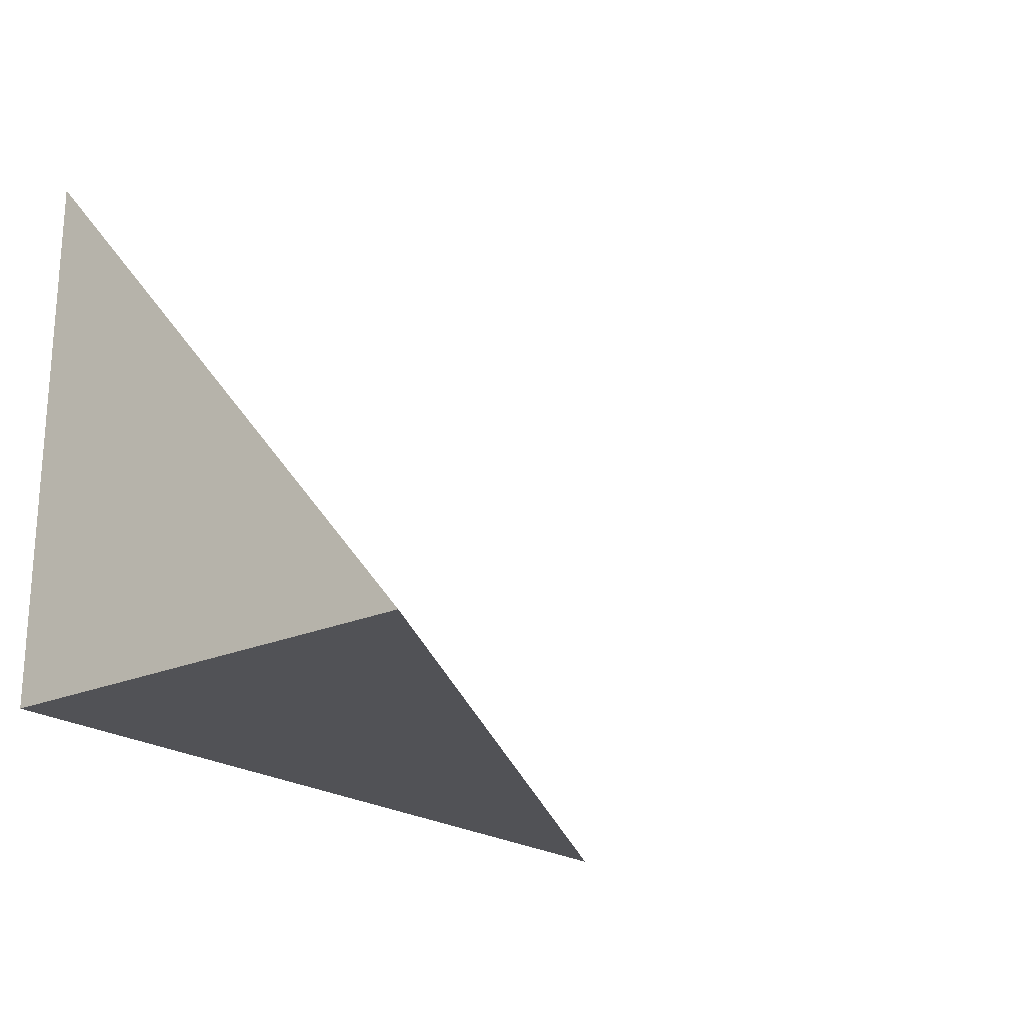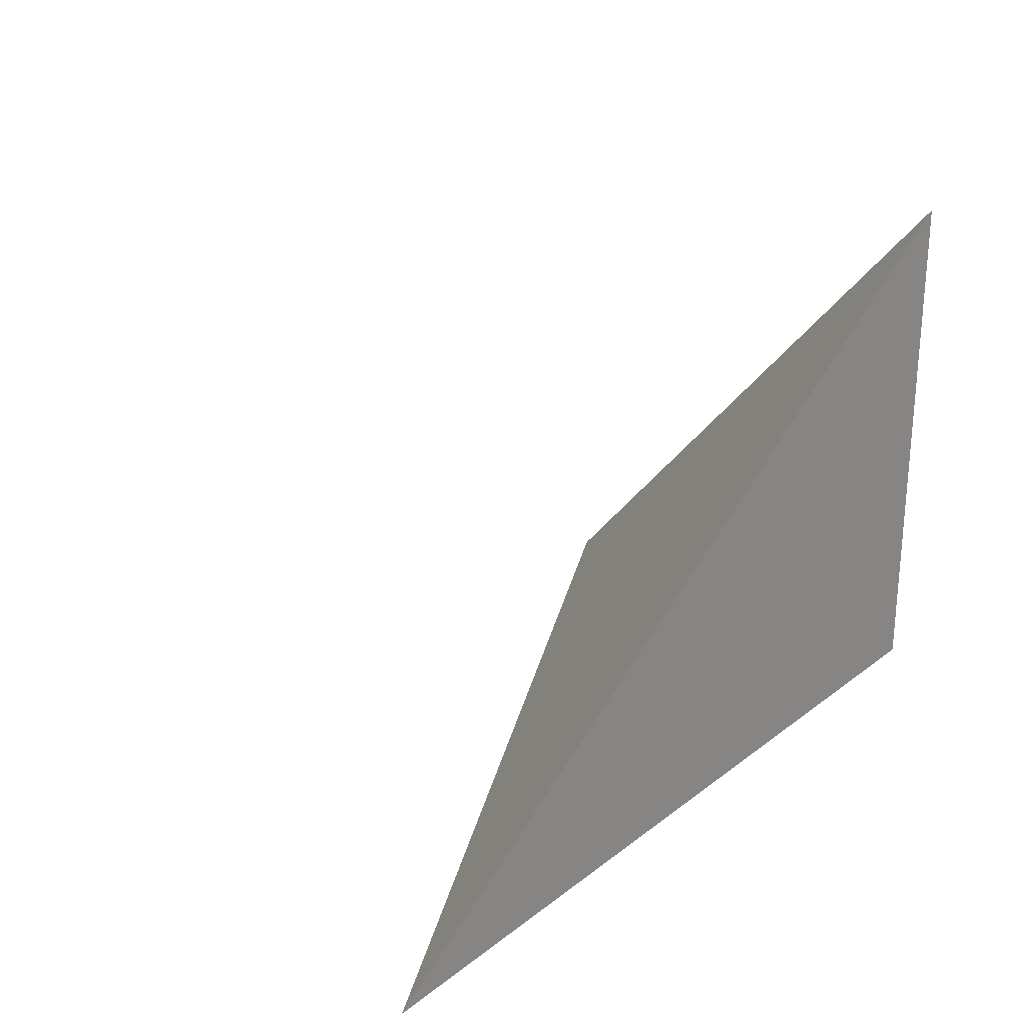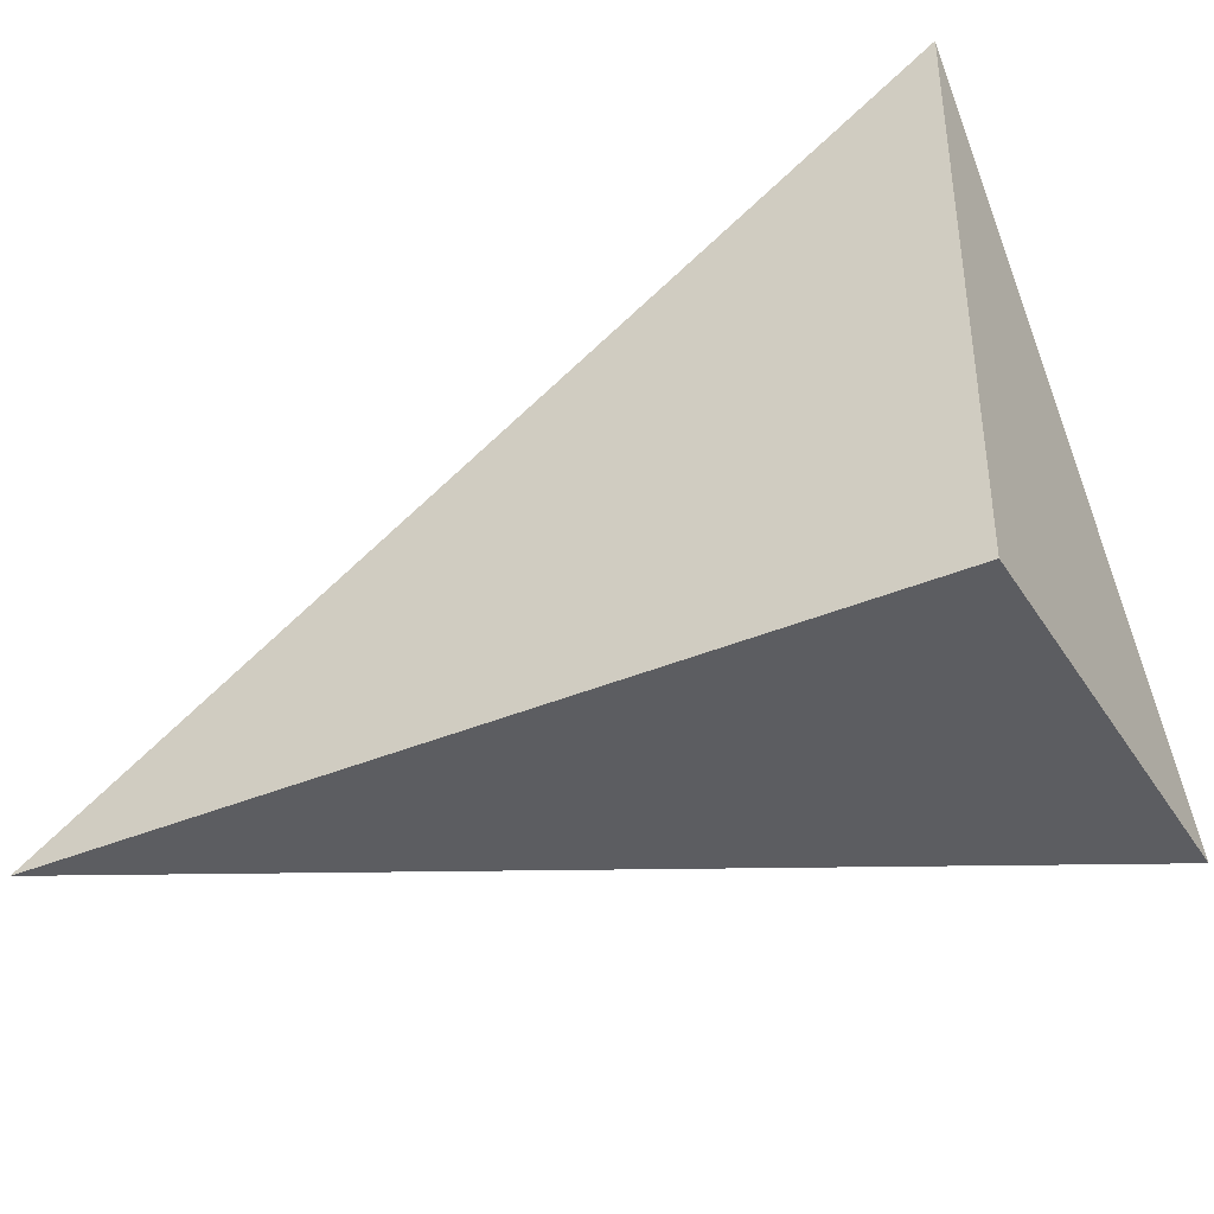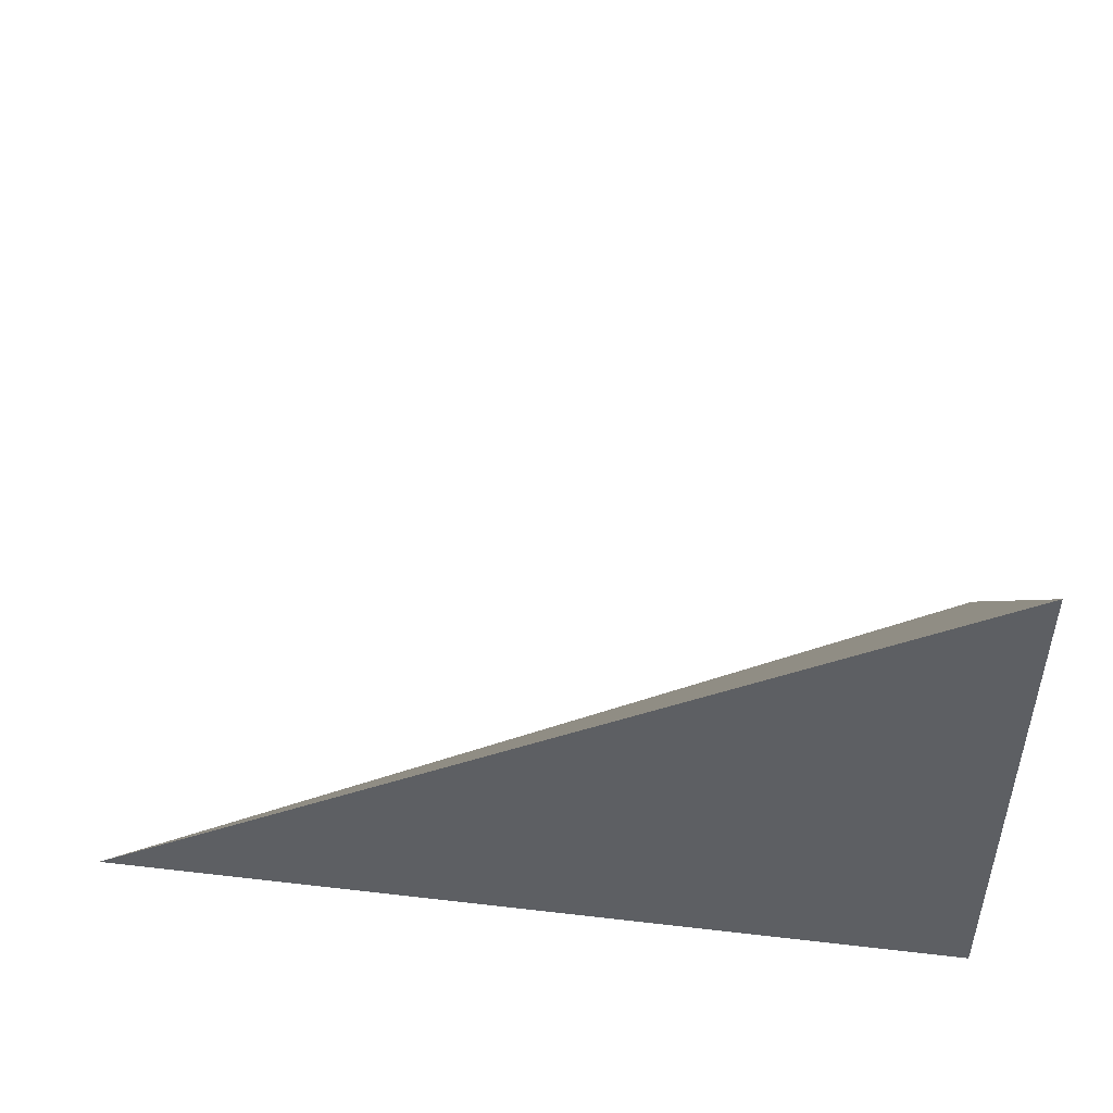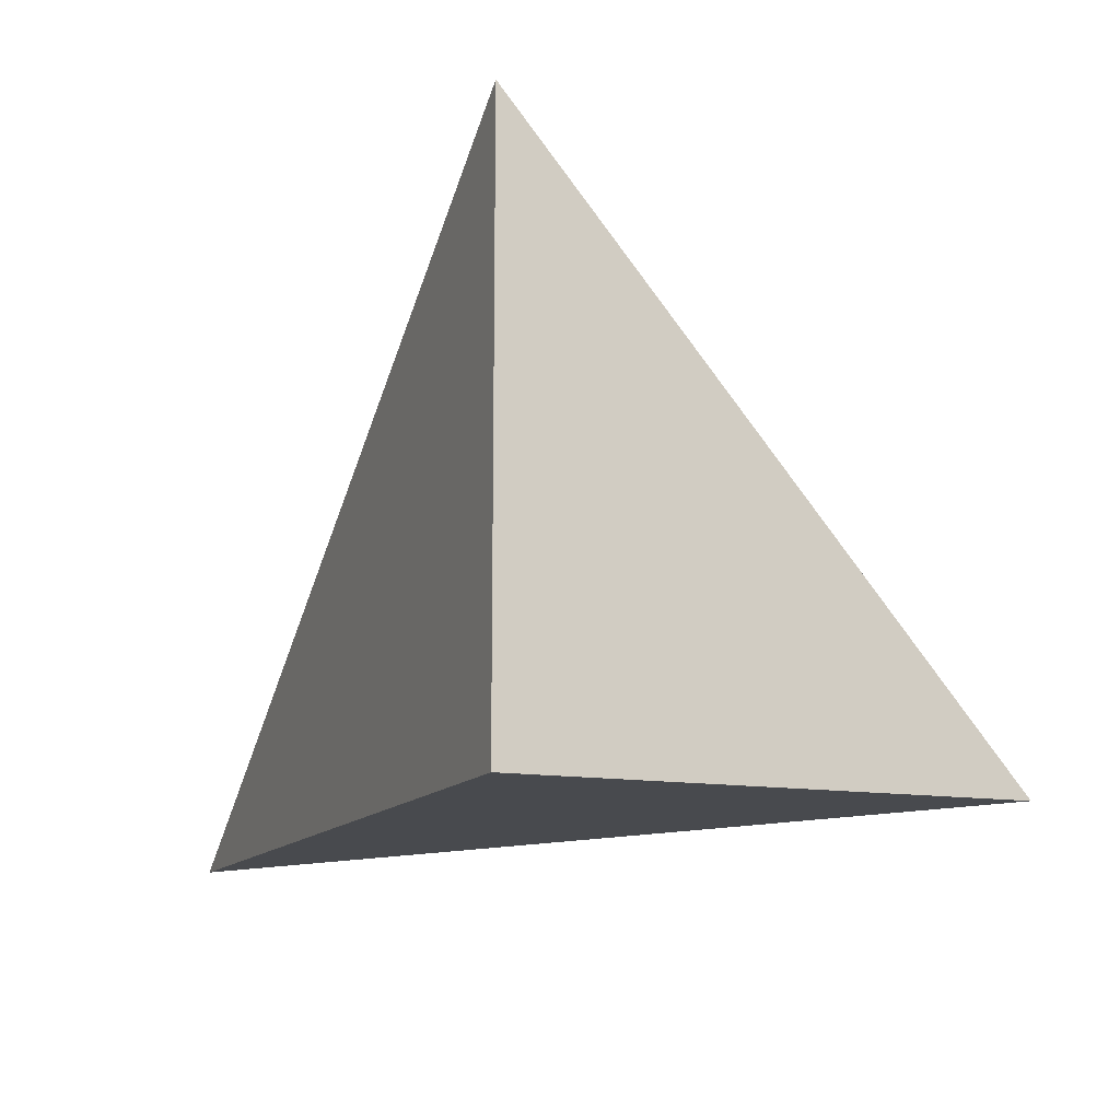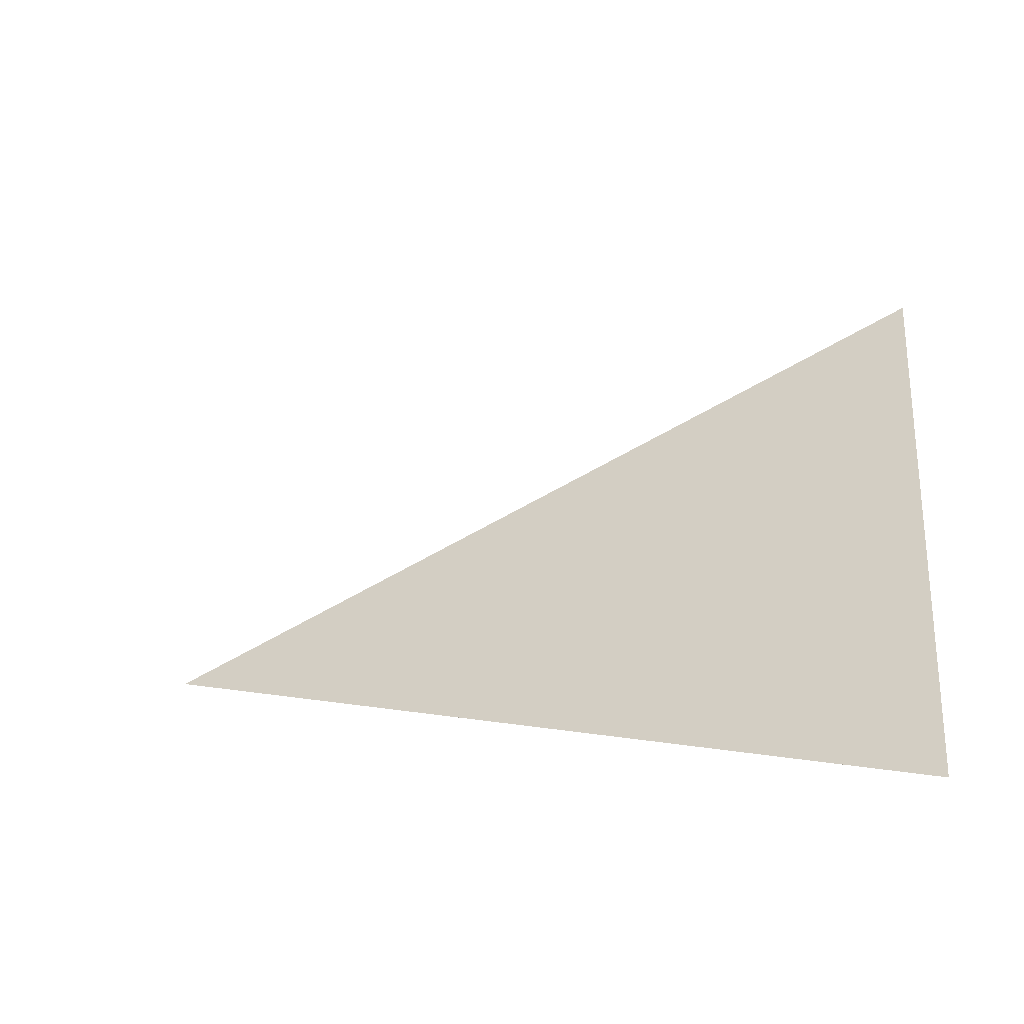
<metadata>
{"format":"obj","ext":"obj","renderer":"f3d","projection":"perspective","resolution":1024,"background":"white","views":[{"elev":-21.3,"azim":-51.7,"up":"+Y"},{"elev":25.2,"azim":129.4,"up":"+Y"},{"elev":-37.2,"azim":-151.0,"up":"+Y"},{"elev":48.6,"azim":-172.6,"up":"+Y"},{"elev":-13.0,"azim":-112.0,"up":"+Y"},{"elev":3.0,"azim":-174.0,"up":"+Z"}]}
</metadata>
<code>
v -0.3217 -0.2001 -0.1698
v 0.965 -0.2001 -0.1698
v -0.3217 0.6003 -0.1698
v -0.3217 -0.2001 0.5093
v -0.3217 0.2001 -0.1698
v 0.3217 0.2001 -0.1698
v 0.3217 -0.2001 -0.1698
v 0.3217 -0.2001 0.1698
v -0.3217 -0.2001 0.1698
v -0.3217 0.2001 0.1698
v -0.3217 -1.388e-17 -0.1698
v 0 -1.388e-17 -0.1698
v 0 -0.2001 -0.1698
v -0.3217 0.4002 -0.1698
v 0 0.4002 -0.1698
v 0 0.2001 -0.1698
v 0.6433 -1.388e-17 -0.1698
v 0.6433 -0.2001 -0.1698
v 0.3217 -1.388e-17 -0.1698
v 0 -0.2001 1.388e-17
v -0.3217 -0.2001 1.388e-17
v 0.6433 -0.2001 1.388e-17
v 0.3217 -0.2001 1.388e-17
v 0 -0.2001 0.3395
v -0.3217 -0.2001 0.3395
v 0 -0.2001 0.1698
v -0.3217 0.2001 1.388e-17
v -0.3217 0.4002 1.388e-17
v -0.3217 -1.388e-17 1.388e-17
v -0.3217 -1.388e-17 0.3395
v -0.3217 -1.388e-17 0.1698
v 0.3217 -1.388e-17 1.388e-17
v 0 0.2001 1.388e-17
v 0 -1.388e-17 0.1698
v -0.3217 -0.1 -0.1698
v -0.1608 -0.1 -0.1698
v -0.1608 -0.2001 -0.1698
v -0.3217 0.1 -0.1698
v -0.1608 0.1 -0.1698
v -0.1608 -1.388e-17 -0.1698
v 0.1608 -0.1 -0.1698
v 0.1608 -0.2001 -0.1698
v 0 -0.1 -0.1698
v -0.3217 0.3001 -0.1698
v -0.1608 0.3001 -0.1698
v -0.1608 0.2001 -0.1698
v -0.3217 0.5002 -0.1698
v -0.1608 0.5002 -0.1698
v -0.1608 0.4002 -0.1698
v 0.1608 0.3001 -0.1698
v 0.1608 0.2001 -0.1698
v 0 0.3001 -0.1698
v 0.4825 0.1 -0.1698
v 0.4825 -1.388e-17 -0.1698
v 0.3217 0.1 -0.1698
v 0.8041 -0.1 -0.1698
v 0.8041 -0.2001 -0.1698
v 0.6433 -0.1 -0.1698
v 0.4825 -0.2001 -0.1698
v 0.3217 -0.1 -0.1698
v 0.4825 -0.1 -0.1698
v 0 0.1 -0.1698
v 0.1608 0.1 -0.1698
v 0.1608 -1.388e-17 -0.1698
v -0.1608 -0.2001 -0.08488
v -0.3217 -0.2001 -0.08488
v 0.1608 -0.2001 -0.08488
v 0 -0.2001 -0.08488
v -0.1608 -0.2001 0.08488
v -0.3217 -0.2001 0.08488
v -0.1608 -0.2001 1.388e-17
v 0.4825 -0.2001 -0.08488
v 0.3217 -0.2001 -0.08488
v 0.8041 -0.2001 -0.08488
v 0.6433 -0.2001 -0.08488
v 0.4825 -0.2001 0.08488
v 0.3217 -0.2001 0.08488
v 0.4825 -0.2001 1.388e-17
v 0.1608 -0.2001 0.2546
v 0 -0.2001 0.2546
v 0.1608 -0.2001 0.1698
v -0.1608 -0.2001 0.4244
v -0.3217 -0.2001 0.4244
v -0.1608 -0.2001 0.3395
v -0.3217 -0.2001 0.2546
v -0.1608 -0.2001 0.1698
v -0.1608 -0.2001 0.2546
v 0.1608 -0.2001 1.388e-17
v 0.1608 -0.2001 0.08488
v 0 -0.2001 0.08488
v -0.3217 0.4002 -0.08488
v -0.3217 0.5002 -0.08488
v -0.3217 0.2001 -0.08488
v -0.3217 0.3001 -0.08488
v -0.3217 0.2001 0.08488
v -0.3217 0.3001 0.08488
v -0.3217 0.3001 1.388e-17
v -0.3217 -1.388e-17 -0.08488
v -0.3217 0.1 -0.08488
v -0.3217 -0.1 -0.08488
v -0.3217 -0.1 0.08488
v -0.3217 -0.1 1.388e-17
v -0.3217 -0.1 0.2546
v -0.3217 -0.1 0.1698
v -0.3217 -0.1 0.4244
v -0.3217 -0.1 0.3395
v -0.3217 0.1 0.2546
v -0.3217 0.1 0.1698
v -0.3217 -1.388e-17 0.2546
v -0.3217 0.1 1.388e-17
v -0.3217 -1.388e-17 0.08488
v -0.3217 0.1 0.08488
v 0.6433 -0.1 -0.08488
v 0.3217 0.1 -0.08488
v 0.4825 -1.388e-17 -0.08488
v 0.3217 -0.1 0.08488
v 0.4825 -0.1 1.388e-17
v 0 0.3001 -0.08488
v 0.1608 0.2001 -0.08488
v -0.1608 0.4002 -0.08488
v -0.1608 0.2001 0.08488
v -0.1608 0.3001 1.388e-17
v -0.1608 -1.388e-17 0.2546
v -0.1608 0.1 0.1698
v -0.1608 -0.1 0.3395
v 0.1608 -0.1 0.1698
v 0 -0.1 0.2546
v 0.1608 0.1 1.388e-17
v 0 0.1 0.08488
v 0.1608 -1.388e-17 0.08488
f 1 35 37
f 35 11 36
f 36 13 37
f 35 36 37
f 11 38 40
f 38 5 39
f 39 12 40
f 38 39 40
f 12 41 43
f 41 7 42
f 42 13 43
f 41 42 43
f 11 40 36
f 40 12 43
f 43 13 36
f 40 43 36
f 5 44 46
f 44 14 45
f 45 16 46
f 44 45 46
f 14 47 49
f 47 3 48
f 48 15 49
f 47 48 49
f 15 50 52
f 50 6 51
f 51 16 52
f 50 51 52
f 14 49 45
f 49 15 52
f 52 16 45
f 49 52 45
f 6 53 55
f 53 17 54
f 54 19 55
f 53 54 55
f 17 56 58
f 56 2 57
f 57 18 58
f 56 57 58
f 18 59 61
f 59 7 60
f 60 19 61
f 59 60 61
f 17 58 54
f 58 18 61
f 61 19 54
f 58 61 54
f 5 46 39
f 46 16 62
f 62 12 39
f 46 62 39
f 16 51 63
f 51 6 55
f 55 19 63
f 51 55 63
f 19 60 64
f 60 7 41
f 41 12 64
f 60 41 64
f 16 63 62
f 63 19 64
f 64 12 62
f 63 64 62
f 1 37 66
f 37 13 65
f 65 21 66
f 37 65 66
f 13 42 68
f 42 7 67
f 67 20 68
f 42 67 68
f 20 69 71
f 69 9 70
f 70 21 71
f 69 70 71
f 13 68 65
f 68 20 71
f 71 21 65
f 68 71 65
f 7 59 73
f 59 18 72
f 72 23 73
f 59 72 73
f 18 57 75
f 57 2 74
f 74 22 75
f 57 74 75
f 22 76 78
f 76 8 77
f 77 23 78
f 76 77 78
f 18 75 72
f 75 22 78
f 78 23 72
f 75 78 72
f 8 79 81
f 79 24 80
f 80 26 81
f 79 80 81
f 24 82 84
f 82 4 83
f 83 25 84
f 82 83 84
f 25 85 87
f 85 9 86
f 86 26 87
f 85 86 87
f 24 84 80
f 84 25 87
f 87 26 80
f 84 87 80
f 7 73 67
f 73 23 88
f 88 20 67
f 73 88 67
f 23 77 89
f 77 8 81
f 81 26 89
f 77 81 89
f 26 86 90
f 86 9 69
f 69 20 90
f 86 69 90
f 23 89 88
f 89 26 90
f 90 20 88
f 89 90 88
f 3 47 92
f 47 14 91
f 91 28 92
f 47 91 92
f 14 44 94
f 44 5 93
f 93 27 94
f 44 93 94
f 27 95 97
f 95 10 96
f 96 28 97
f 95 96 97
f 14 94 91
f 94 27 97
f 97 28 91
f 94 97 91
f 5 38 99
f 38 11 98
f 98 29 99
f 38 98 99
f 11 35 100
f 35 1 66
f 66 21 100
f 35 66 100
f 21 70 102
f 70 9 101
f 101 29 102
f 70 101 102
f 11 100 98
f 100 21 102
f 102 29 98
f 100 102 98
f 9 85 104
f 85 25 103
f 103 31 104
f 85 103 104
f 25 83 106
f 83 4 105
f 105 30 106
f 83 105 106
f 30 107 109
f 107 10 108
f 108 31 109
f 107 108 109
f 25 106 103
f 106 30 109
f 109 31 103
f 106 109 103
f 5 99 93
f 99 29 110
f 110 27 93
f 99 110 93
f 29 101 111
f 101 9 104
f 104 31 111
f 101 104 111
f 31 108 112
f 108 10 95
f 95 27 112
f 108 95 112
f 29 111 110
f 111 31 112
f 112 27 110
f 111 112 110
f 2 56 74
f 56 17 113
f 113 22 74
f 56 113 74
f 17 53 115
f 53 6 114
f 114 32 115
f 53 114 115
f 32 116 117
f 116 8 76
f 76 22 117
f 116 76 117
f 17 115 113
f 115 32 117
f 117 22 113
f 115 117 113
f 6 50 119
f 50 15 118
f 118 33 119
f 50 118 119
f 15 48 120
f 48 3 92
f 92 28 120
f 48 92 120
f 28 96 122
f 96 10 121
f 121 33 122
f 96 121 122
f 15 120 118
f 120 28 122
f 122 33 118
f 120 122 118
f 10 107 124
f 107 30 123
f 123 34 124
f 107 123 124
f 30 105 125
f 105 4 82
f 82 24 125
f 105 82 125
f 24 79 127
f 79 8 126
f 126 34 127
f 79 126 127
f 30 125 123
f 125 24 127
f 127 34 123
f 125 127 123
f 6 119 114
f 119 33 128
f 128 32 114
f 119 128 114
f 33 121 129
f 121 10 124
f 124 34 129
f 121 124 129
f 34 126 130
f 126 8 116
f 116 32 130
f 126 116 130
f 33 129 128
f 129 34 130
f 130 32 128
f 129 130 128

</code>
